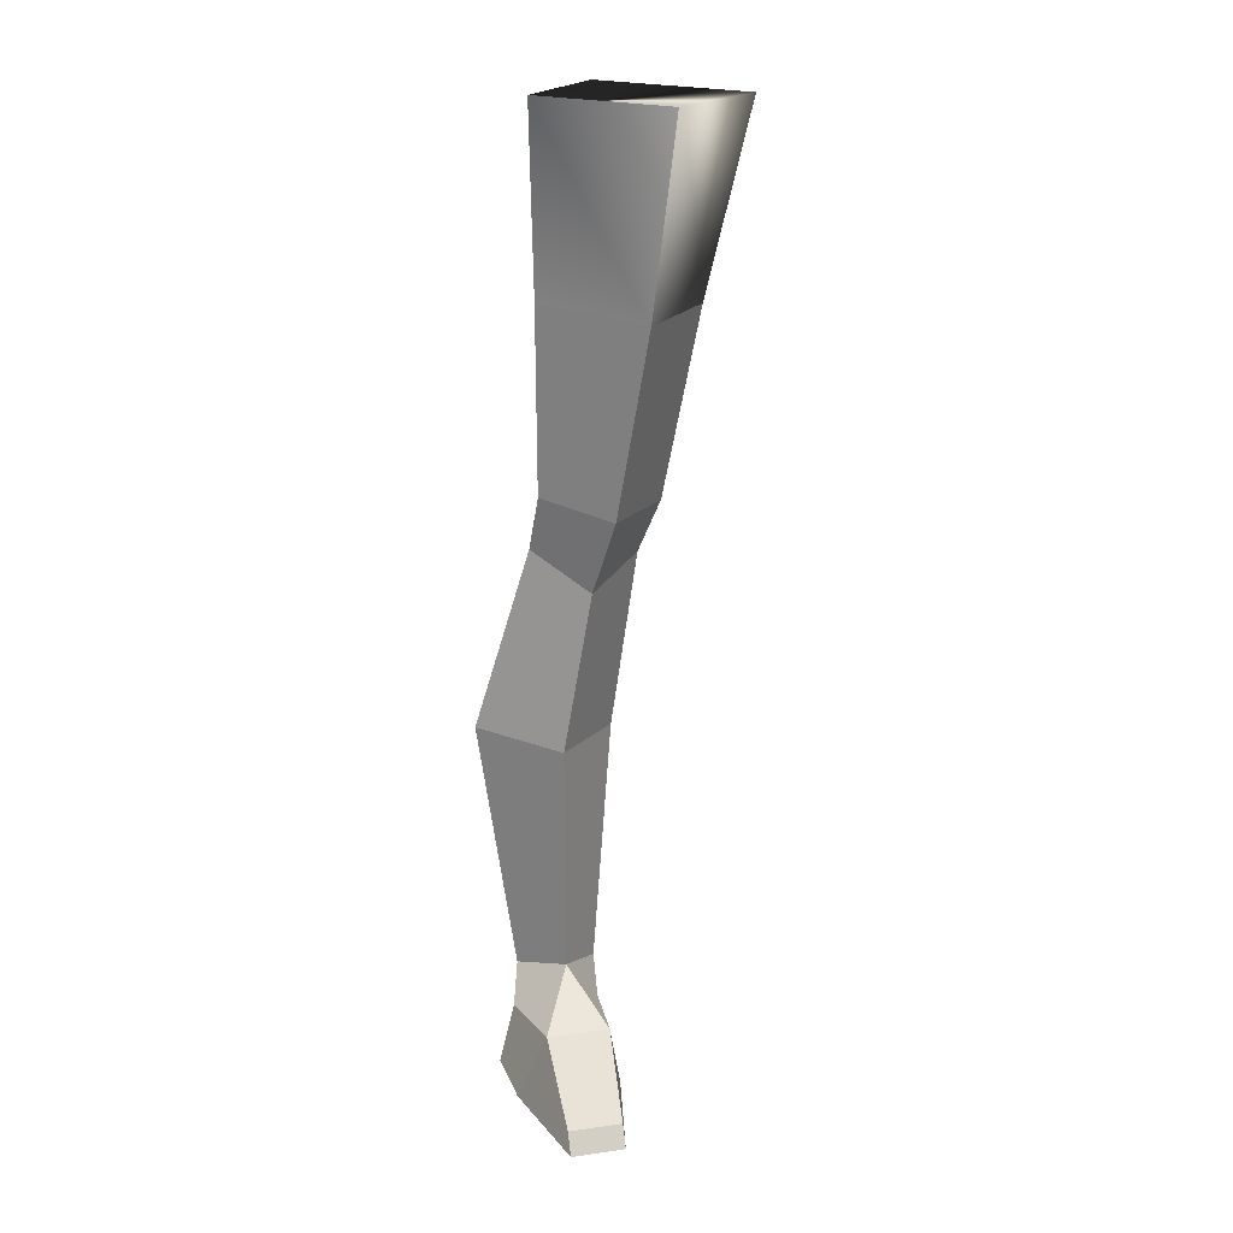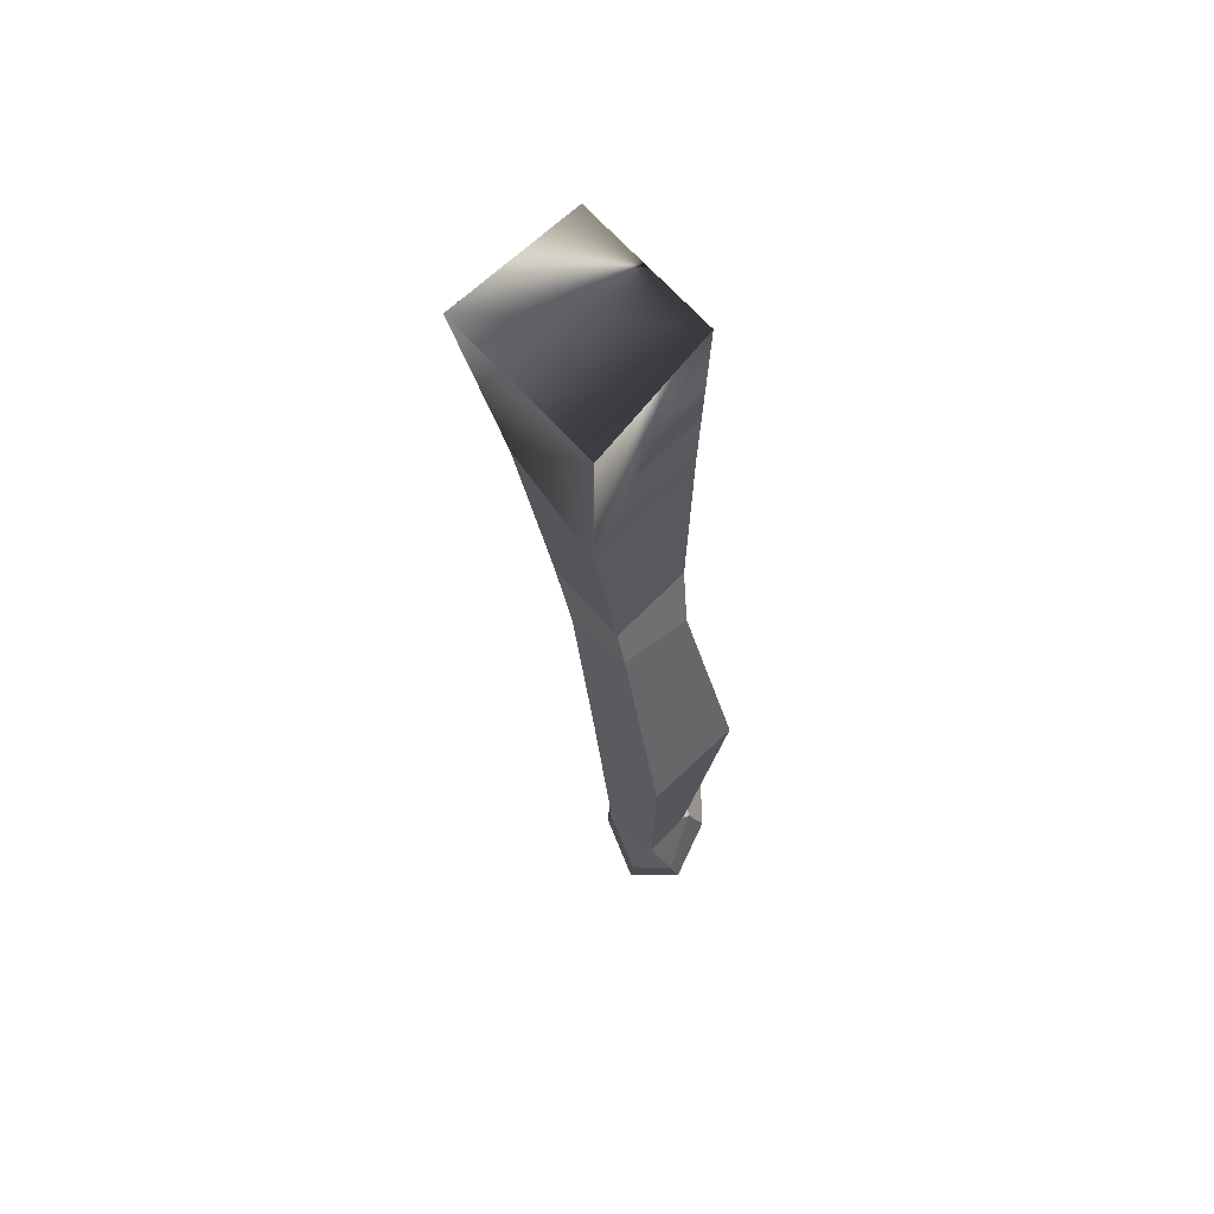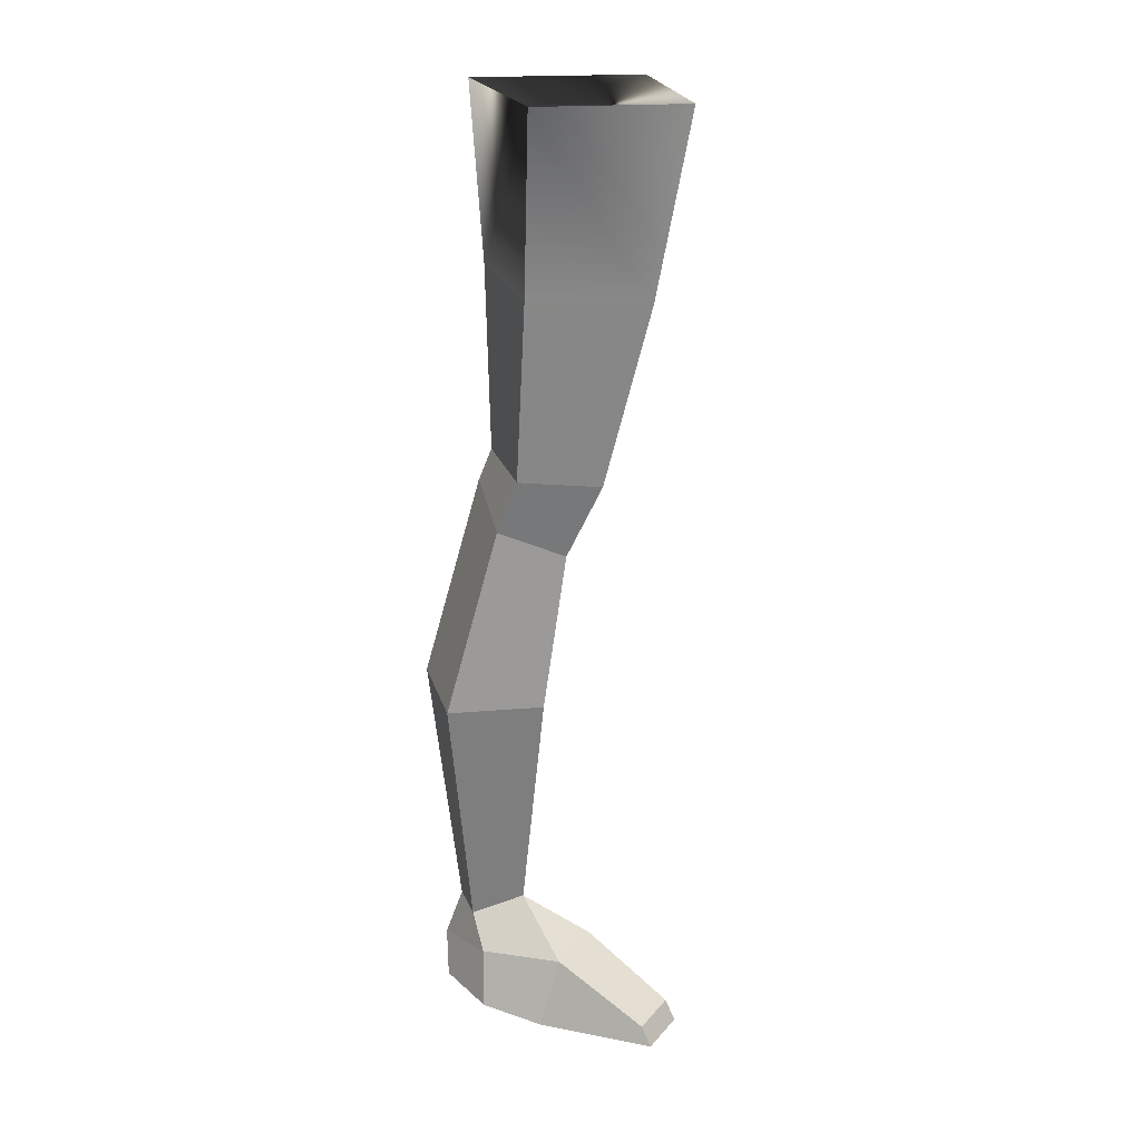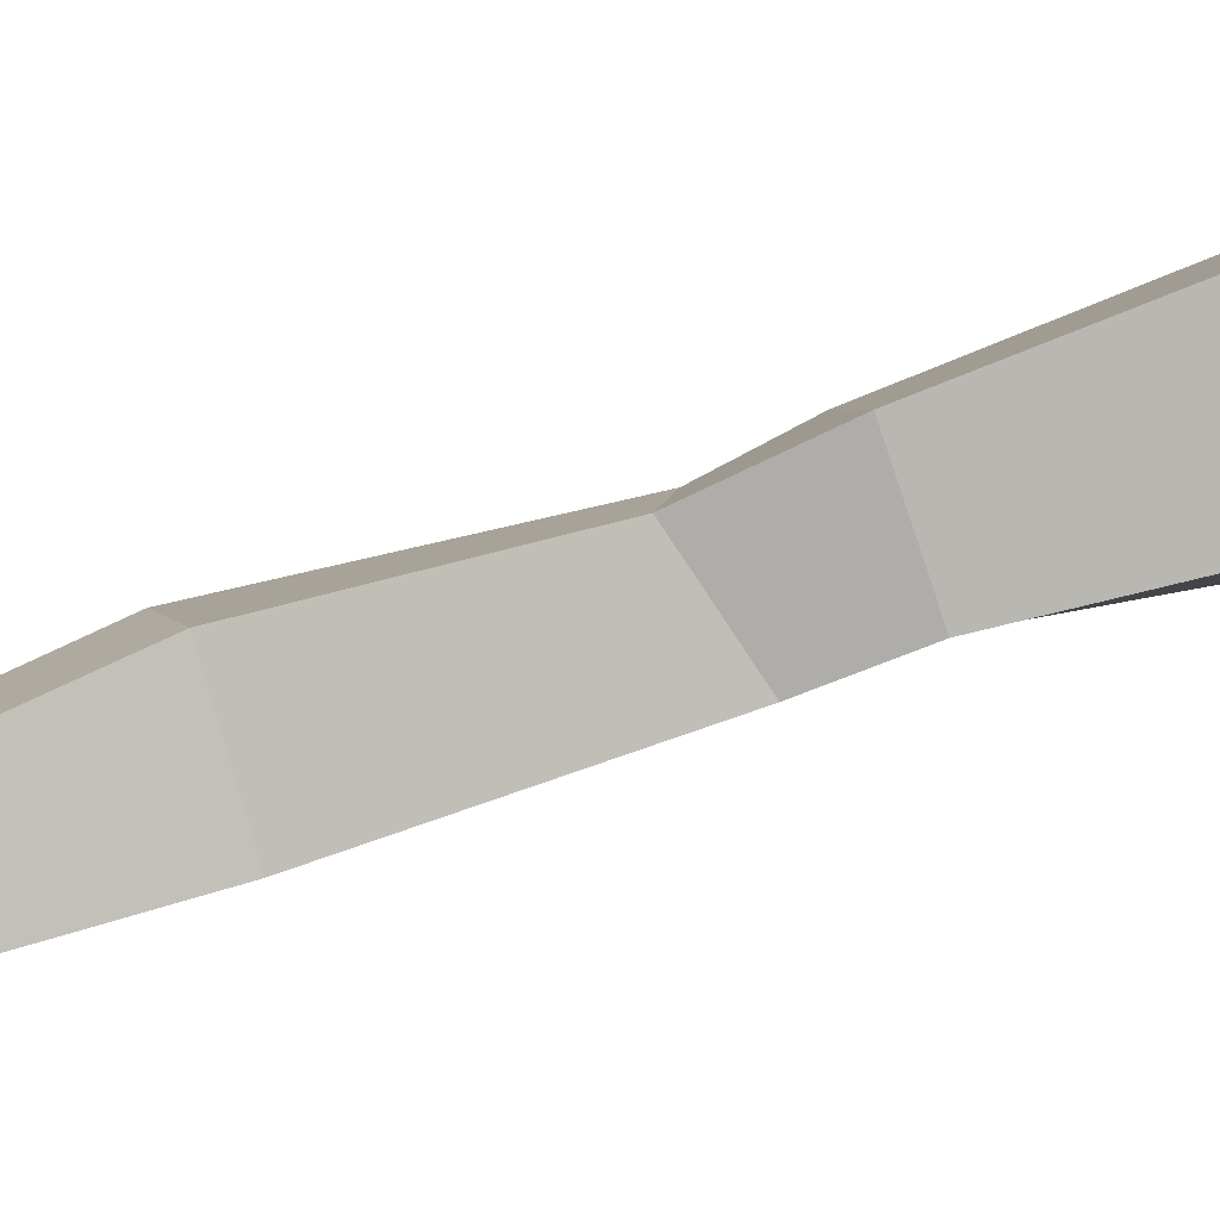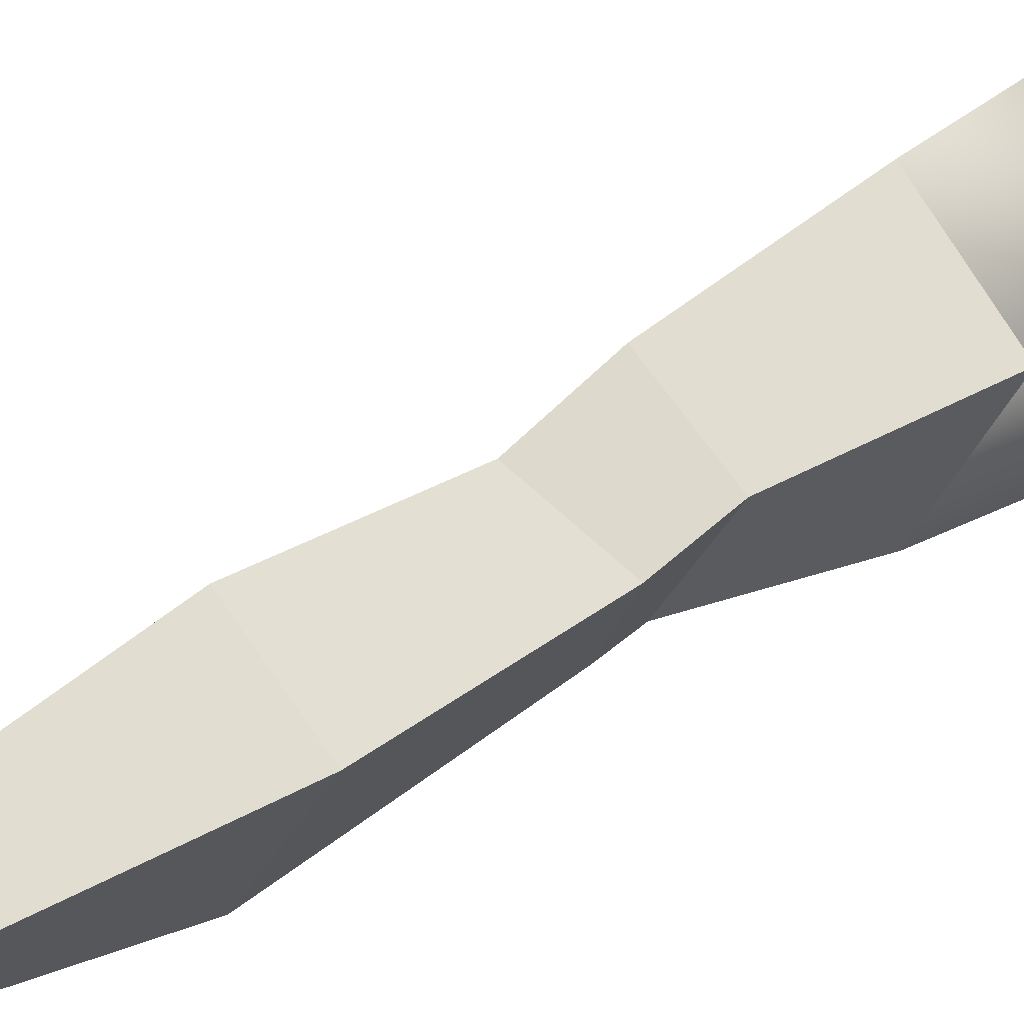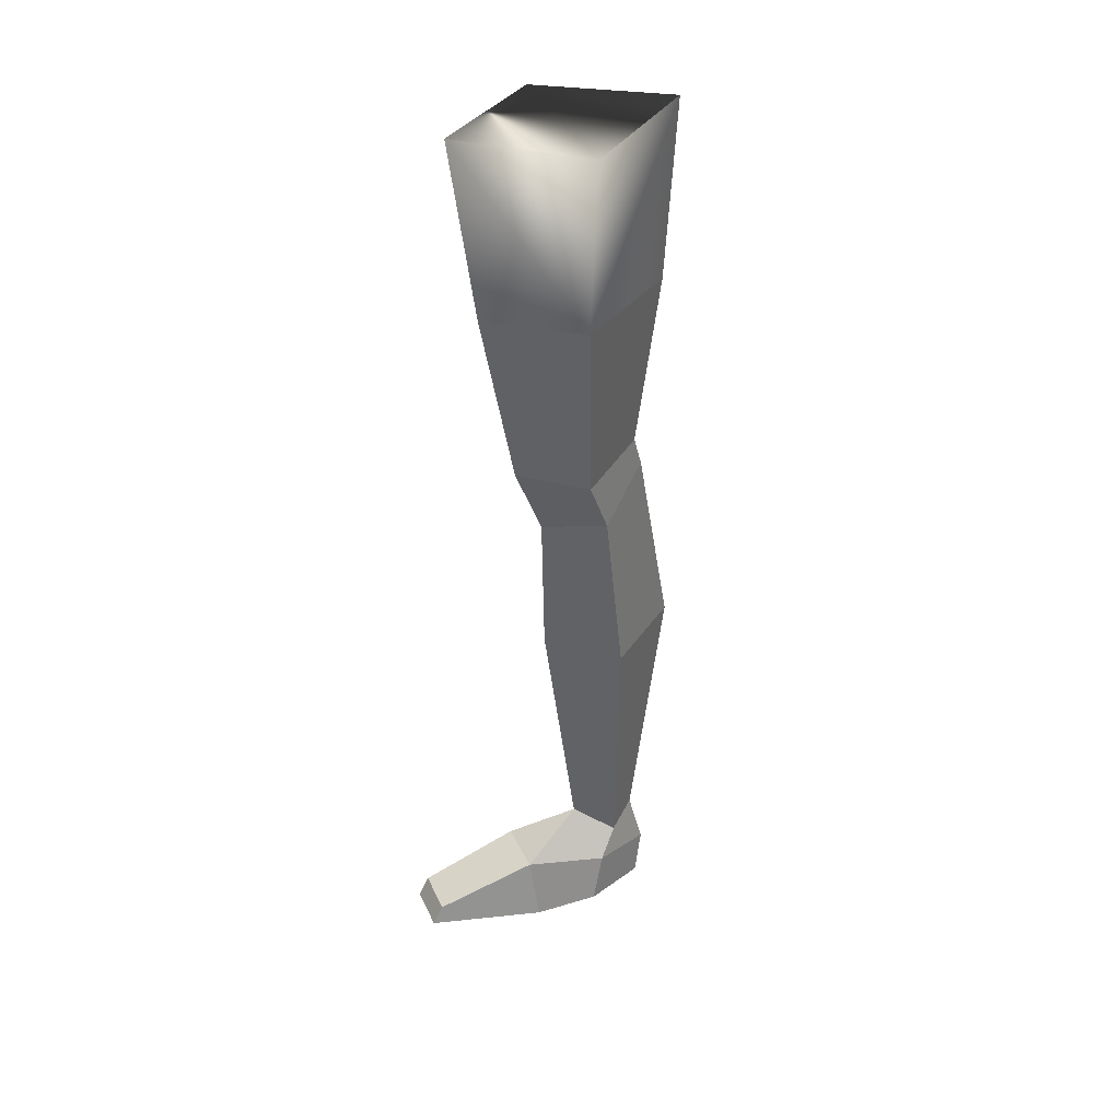
<metadata>
{"format":"obj","ext":"obj","renderer":"f3d","projection":"perspective","resolution":1024,"background":"white","views":[{"elev":18.4,"azim":-14.8,"up":"+Y"},{"elev":64.4,"azim":-178.8,"up":"+Y"},{"elev":23.9,"azim":-59.9,"up":"+Y"},{"elev":49.6,"azim":66.4,"up":"+Z"},{"elev":18.9,"azim":34.5,"up":"+Z"},{"elev":32.4,"azim":68.7,"up":"+Y"}]}
</metadata>
<code>
o right_leg
v 0.1783 2.743 -0.4162
v -0.1973 2.731 0.09777
v 0.2456 2.719 0.598
v 0.6869 2.727 0.1426
v 0.1865 1.962 -0.3598
v -0.1716 1.944 0.05856
v 0.1856 1.904 0.4614
v 0.4997 1.918 0.09391
v -0.1544 1.146 0.002111
v 0.1025 1.163 -0.2857
v 0.09704 1.094 0.2774
v 0.3537 1.107 0.02442
v -0.07408 0.0621 0.07905
v -0.3878 0.09263 -0.2272
v 0.2003 0.06085 -0.1997
v -0.07514 0.09425 -0.5447
v -0.03843 -0.9922 -0.06173
v -0.2225 -1.035 -0.2251
v 0.1221 -1.037 -0.2132
v -0.07405 -1.057 -0.3833
v 0.08389 -1.172 0.2245
v -0.1936 -1.173 0.2245
v 0.02253 -1.36 0.6714
v -0.2104 -1.36 0.6714
v 0.02253 -1.451 0.7189
v -0.2104 -1.452 0.7189
v 0.1377 -1.455 0.1961
v -0.3191 -1.455 0.1966
v 0.02253 -1.439 -0.3807
v -0.2112 -1.439 -0.3807
v 0.01259 -1.23 -0.4128
v -0.1692 -1.23 -0.4128
v -0.2562 -1.207 -0.1513
v 0.1251 -1.214 -0.1513
v 0.1377 -1.447 -0.1029
v -0.3326 -1.447 -0.1029
v 0.036 0.7633 0.1325
v 0.07079 1.019 -0.3341
v -0.1735 0.9037 -0.08942
v 0.2852 0.8625 -0.08328
v 0.1783 2.743 -0.4162
v -0.1973 2.731 0.09777
v 0.2456 2.719 0.598
v 0.1865 1.962 -0.3598
v -0.1716 1.944 0.05856
v 0.1856 1.904 0.4614
v 0.4997 1.918 0.09391
v -0.1544 1.146 0.002111
v 0.1025 1.163 -0.2857
v 0.09704 1.094 0.2774
v 0.3537 1.107 0.02442
v -0.07408 0.0621 0.07905
v -0.3878 0.09263 -0.2272
v 0.2003 0.06085 -0.1997
v -0.07514 0.09425 -0.5447
v -0.03843 -0.9922 -0.06173
v -0.2225 -1.035 -0.2251
v 0.1221 -1.037 -0.2132
v -0.07405 -1.057 -0.3833
v 0.08389 -1.172 0.2245
v -0.1936 -1.173 0.2245
v 0.02253 -1.36 0.6714
v -0.2104 -1.36 0.6714
v 0.02253 -1.451 0.7189
v -0.2104 -1.452 0.7189
v 0.1377 -1.455 0.1961
v -0.3191 -1.455 0.1966
v 0.02253 -1.439 -0.3807
v -0.2112 -1.439 -0.3807
v 0.01259 -1.23 -0.4128
v -0.1692 -1.23 -0.4128
v -0.2562 -1.207 -0.1513
v 0.1251 -1.214 -0.1513
v 0.1377 -1.447 -0.1029
v -0.3326 -1.447 -0.1029
v 0.036 0.7633 0.1325
v 0.07079 1.019 -0.3341
v -0.1735 0.9037 -0.08942
v 0.2852 0.8625 -0.08328
f 6 11 7
f 40 16 38
f 5 2 1
f 8 1 4
f 3 8 4
f 2 7 3
f 8 10 5
f 7 12 8
f 10 6 5
f 16 39 38
f 37 15 40
f 39 13 37
f 16 18 14
f 15 20 16
f 17 15 13
f 18 13 14
f 21 17 22
f 22 23 21
f 24 25 23
f 28 25 26
f 30 35 36
f 32 29 30
f 31 32 20
f 18 32 33
f 33 17 18
f 19 31 20
f 17 34 19
f 24 28 26
f 28 35 27
f 30 33 32
f 28 33 36
f 29 34 35
f 34 27 35
f 23 27 21
f 11 40 12
f 38 9 10
f 40 10 12
f 9 37 11
f 4 43 3
f 2 41 1
f 3 42 2
f 9 45 6
f 11 48 9
f 7 50 11
f 6 46 7
f 15 79 40
f 16 54 15
f 38 55 16
f 40 77 38
f 5 41 1
f 6 44 5
f 2 45 6
f 5 47 8
f 7 43 3
f 8 46 7
f 12 47 8
f 10 51 12
f 5 49 10
f 12 50 11
f 9 49 10
f 14 55 16
f 39 53 14
f 38 78 39
f 13 76 37
f 15 52 13
f 37 79 40
f 13 53 14
f 39 76 37
f 20 55 16
f 18 59 20
f 14 57 18
f 19 54 15
f 20 58 19
f 17 52 13
f 19 56 17
f 17 57 18
f 17 60 21
f 22 56 17
f 21 61 22
f 24 61 22
f 23 63 24
f 21 62 23
f 26 63 24
f 25 65 26
f 23 64 25
f 28 65 26
f 27 67 28
f 25 66 27
f 30 75 36
f 29 69 30
f 35 68 29
f 36 74 35
f 32 69 30
f 31 71 32
f 29 70 31
f 20 71 32
f 31 59 20
f 33 71 32
f 18 72 33
f 22 72 33
f 34 58 19
f 31 73 34
f 34 60 21
f 28 61 22
f 36 67 28
f 27 74 35
f 33 75 36
f 35 73 34
f 27 60 21
f 37 50 11
f 12 79 40
f 38 49 10
f 9 78 39
f 6 9 11
f 40 15 16
f 5 6 2
f 8 5 1
f 3 7 8
f 2 6 7
f 8 12 10
f 7 11 12
f 10 9 6
f 16 14 39
f 37 13 15
f 39 14 13
f 16 20 18
f 15 19 20
f 17 19 15
f 18 17 13
f 22 24 23
f 24 26 25
f 28 27 25
f 30 29 35
f 32 31 29
f 18 20 32
f 33 22 17
f 19 34 31
f 17 21 34
f 24 22 28
f 28 36 35
f 30 36 33
f 28 22 33
f 29 31 34
f 34 21 27
f 23 25 27
f 11 37 40
f 38 39 9
f 40 38 10
f 9 39 37
f 2 42 41
f 3 43 42
f 9 48 45
f 11 50 48
f 7 46 50
f 6 45 46
f 15 54 79
f 16 55 54
f 38 77 55
f 40 79 77
f 5 44 41
f 6 45 44
f 2 42 45
f 5 44 47
f 7 46 43
f 8 47 46
f 12 51 47
f 10 49 51
f 5 44 49
f 12 51 50
f 9 48 49
f 14 53 55
f 39 78 53
f 38 77 78
f 13 52 76
f 15 54 52
f 37 76 79
f 13 52 53
f 39 78 76
f 20 59 55
f 18 57 59
f 14 53 57
f 19 58 54
f 20 59 58
f 17 56 52
f 19 58 56
f 17 56 57
f 17 56 60
f 22 61 56
f 21 60 61
f 24 63 61
f 23 62 63
f 21 60 62
f 26 65 63
f 25 64 65
f 23 62 64
f 28 67 65
f 27 66 67
f 25 64 66
f 30 69 75
f 29 68 69
f 35 74 68
f 36 75 74
f 32 71 69
f 31 70 71
f 29 68 70
f 20 59 71
f 31 70 59
f 33 72 71
f 18 57 72
f 22 61 72
f 34 73 58
f 31 70 73
f 34 73 60
f 28 67 61
f 36 75 67
f 27 66 74
f 33 72 75
f 35 74 73
f 27 66 60
f 37 76 50
f 12 51 79
f 38 77 49
f 9 48 78
f 42 4 41
f 42 43 4

</code>
